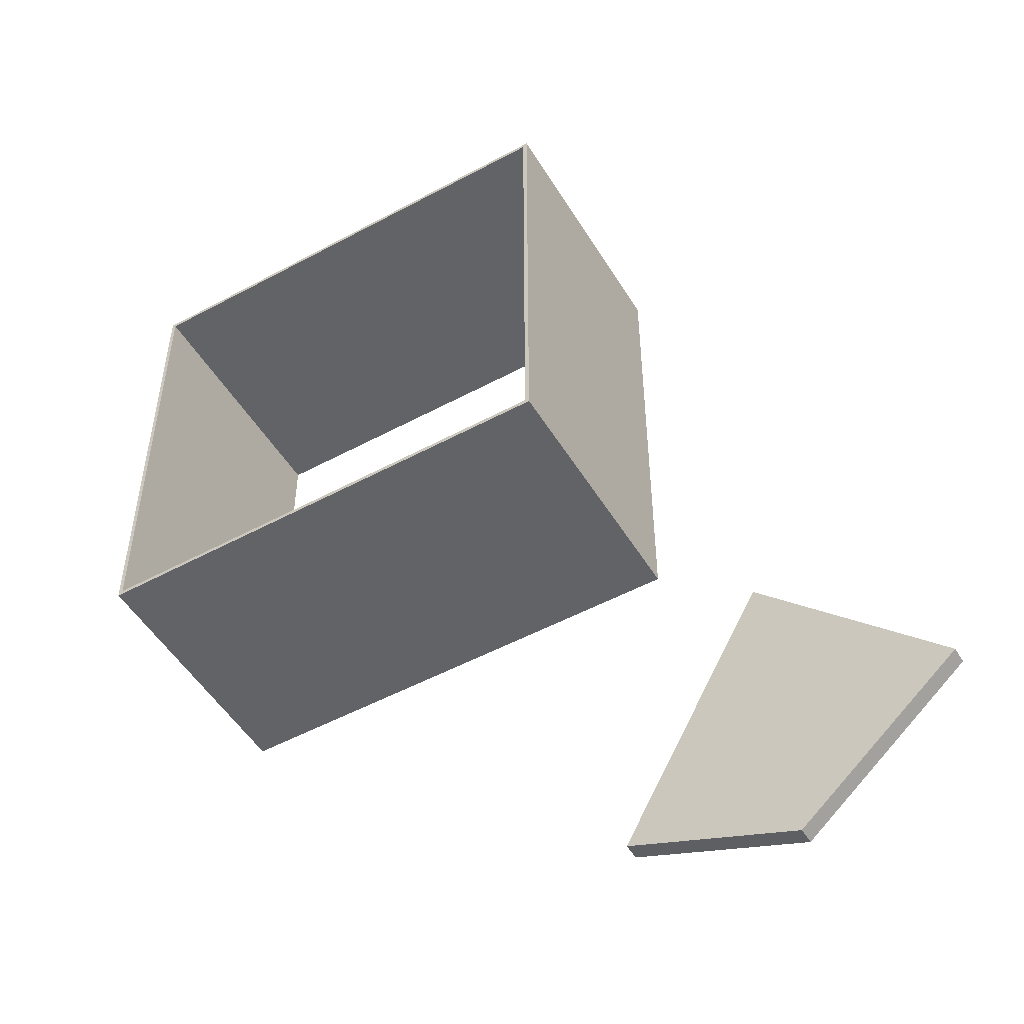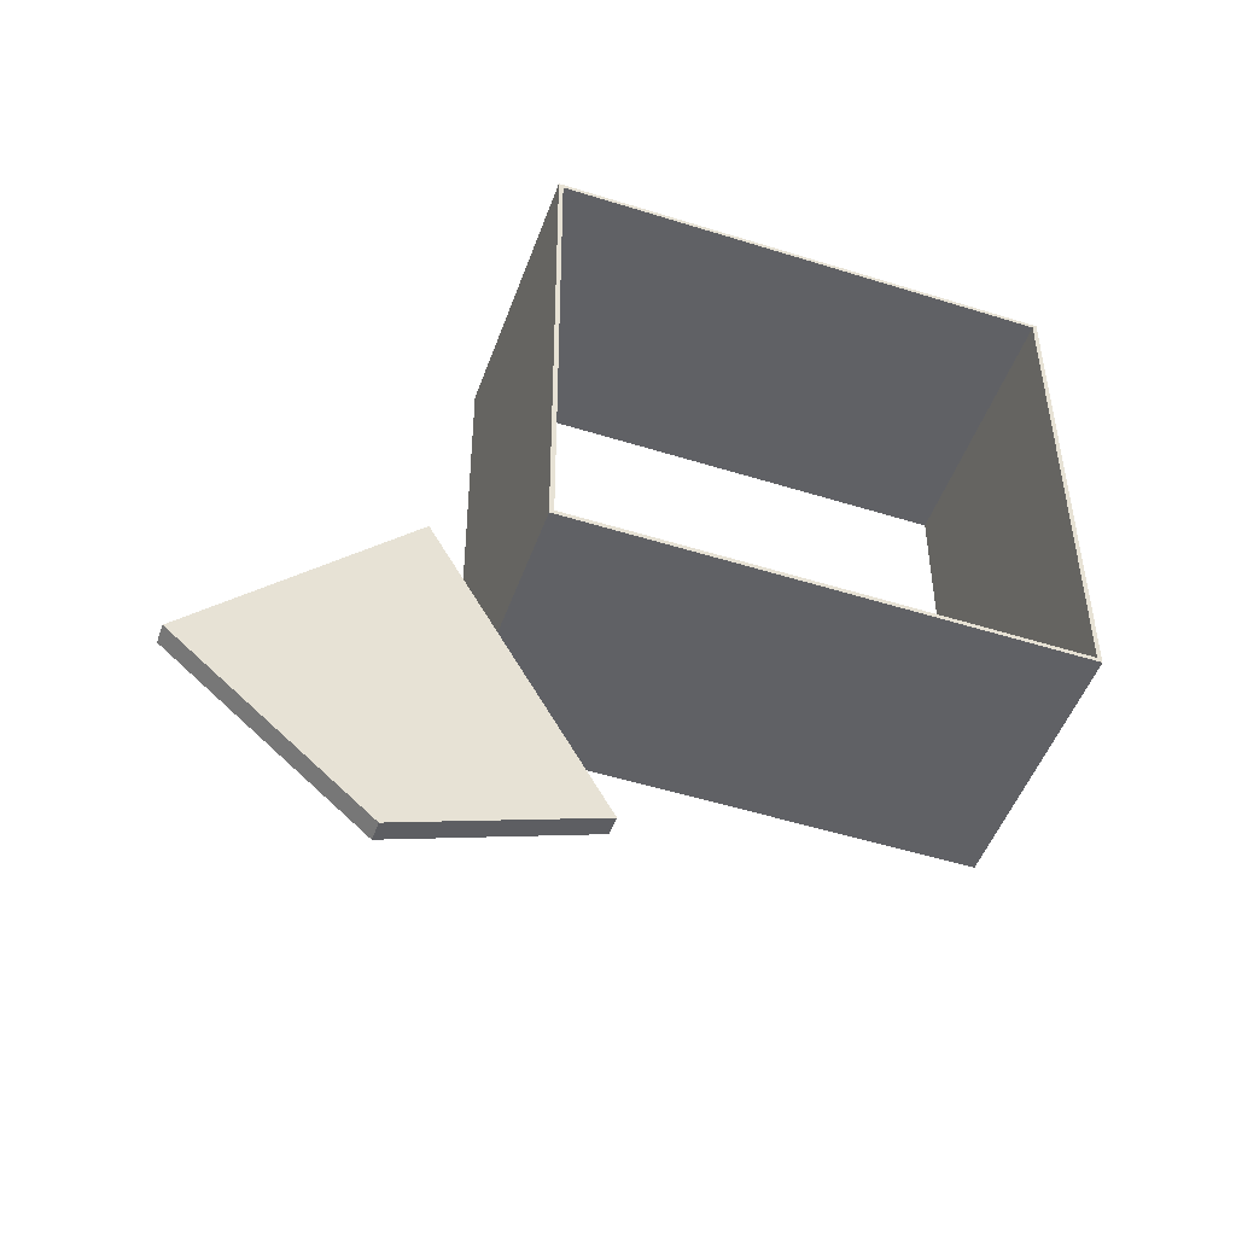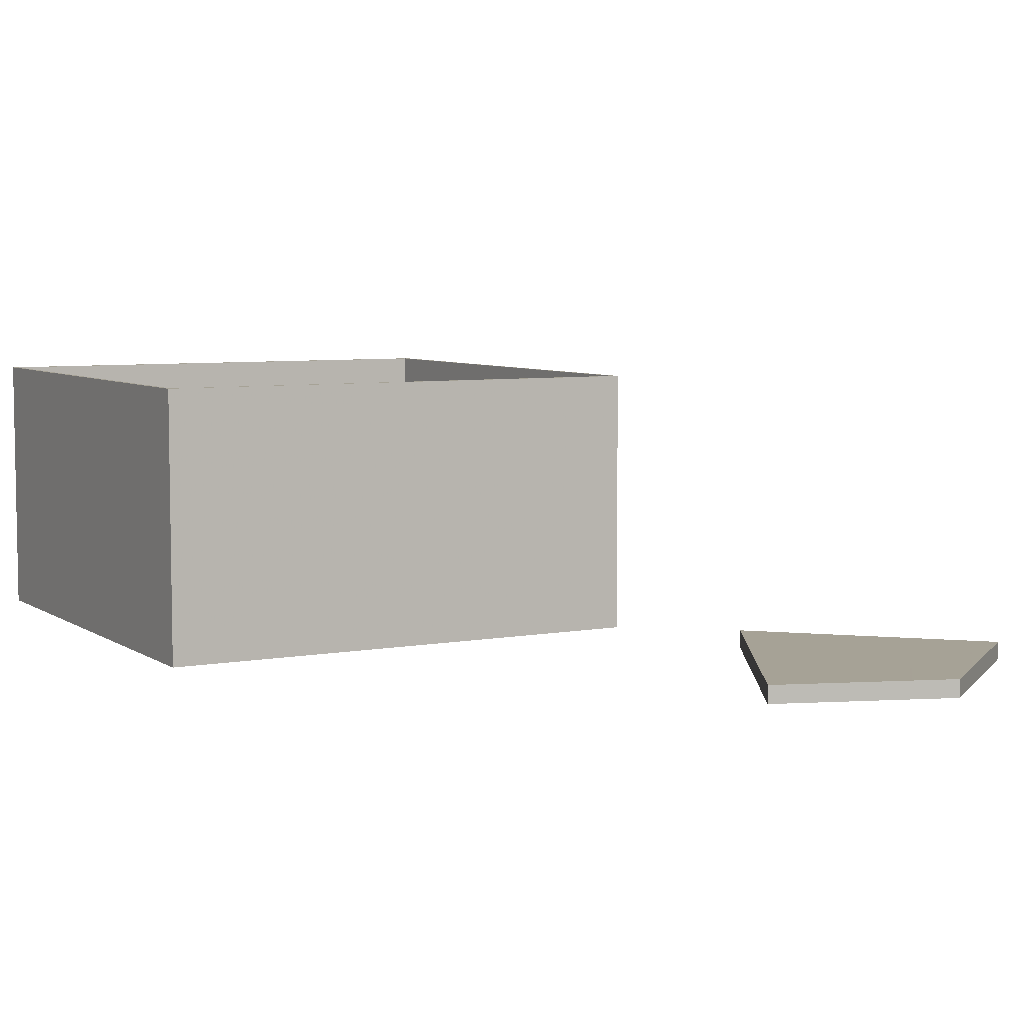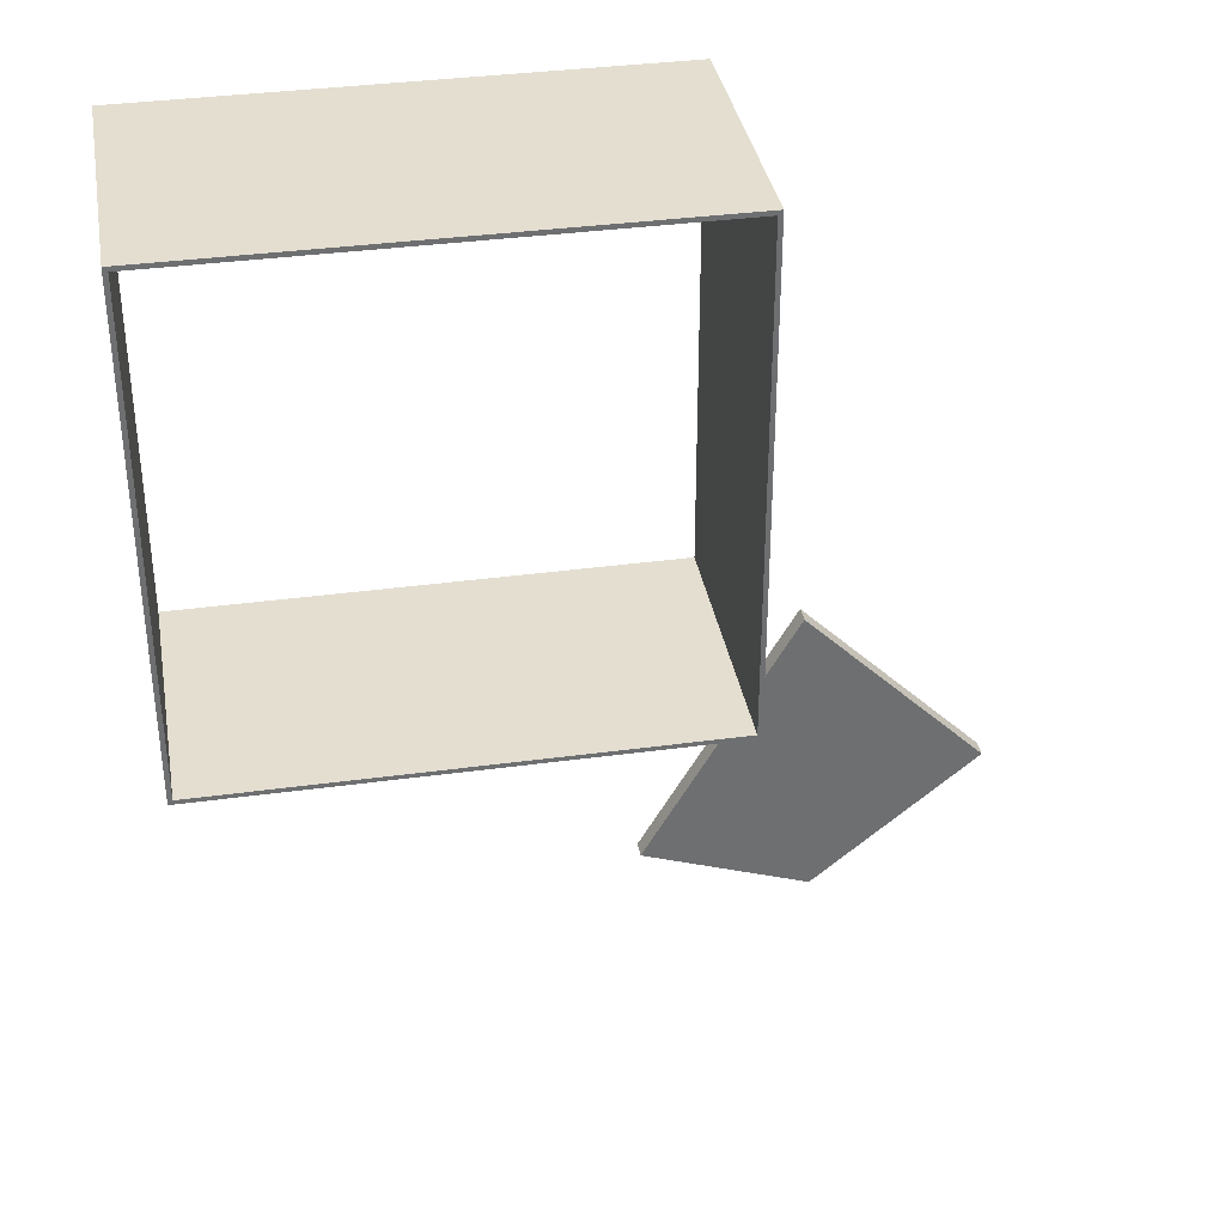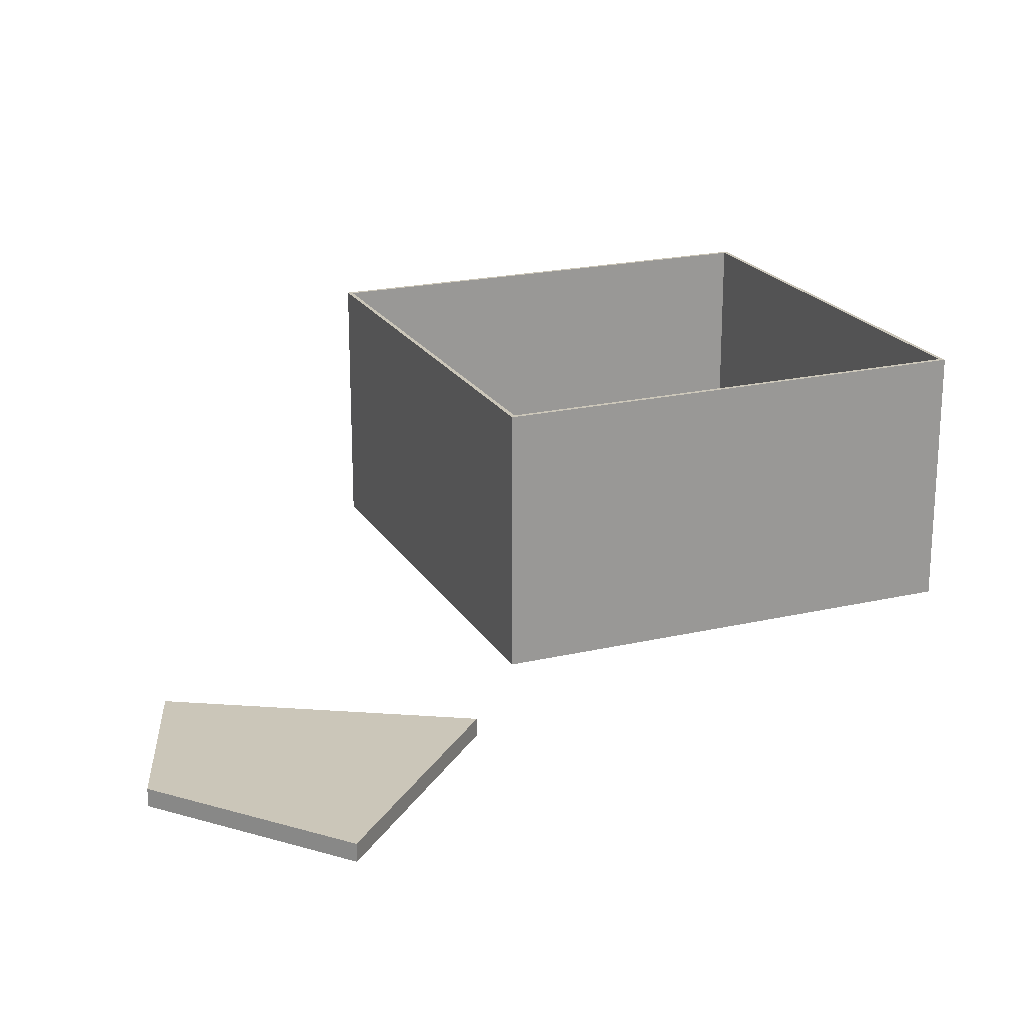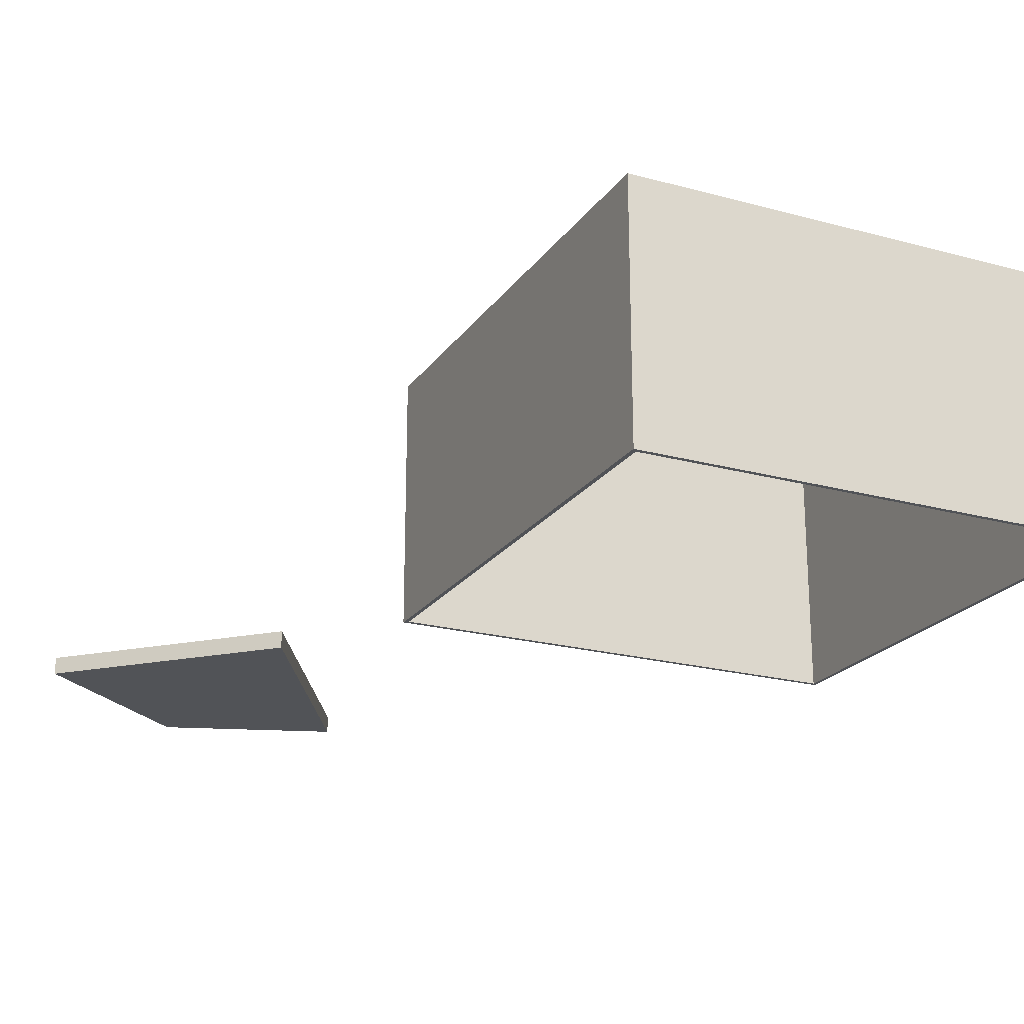
<metadata>
{"format":"obj","ext":"obj","renderer":"f3d","projection":"perspective","resolution":1024,"background":"white","views":[{"elev":-50.9,"azim":30.5,"up":"+Y"},{"elev":-49.0,"azim":160.7,"up":"+Y"},{"elev":6.3,"azim":-29.0,"up":"+Z"},{"elev":35.9,"azim":-10.1,"up":"+Y"},{"elev":20.9,"azim":67.3,"up":"+Z"},{"elev":-21.8,"azim":154.5,"up":"+Z"}]}
</metadata>
<code>
o Object_0
v -3.277 -2.294 0
v -3.277 -2.294 3
v -3.327 -2.344 3
v -3.327 -2.344 0
v -3.327 3.256 3
v -3.327 3.256 0
v -3.277 3.206 3
v -3.277 3.206 0
f 4 1 2
f 4 2 3
f 6 4 3
f 6 3 5
f 8 6 5
f 8 5 7
f 1 8 7
f 1 7 2
f 4 6 8
f 4 8 1
f 7 5 3
f 2 7 3
o Object_1
v 2.223 -2.294 0
v 2.223 -2.294 3
v 2.273 -2.344 3
v 2.273 -2.344 0
v -3.327 -2.344 3
v -3.327 -2.344 0
v -3.277 -2.294 3
v -3.277 -2.294 0
f 12 9 10
f 12 10 11
f 14 12 11
f 14 11 13
f 16 14 13
f 16 13 15
f 9 16 15
f 9 15 10
f 12 14 16
f 12 16 9
f 15 13 11
f 10 15 11
o Object_2
v 1.682 -6.279 -0.2
v 1.682 -6.279 0
v 3.432 -3.247 0
v 3.432 -3.247 -0.2
v 5.554 -5.369 0
v 5.554 -5.369 -0.2
v 3.639 -6.976 0
v 3.639 -6.976 -0.2
f 20 17 18
f 20 18 19
f 22 20 19
f 22 19 21
f 24 22 21
f 24 21 23
f 17 24 23
f 17 23 18
f 20 22 24
f 20 24 17
f 23 21 19
f 18 23 19
o Object_3
v 2.223 3.206 0
v 2.223 3.206 3
v 2.273 3.256 3
v 2.273 3.256 0
v 2.273 -2.344 3
v 2.273 -2.344 0
v 2.223 -2.294 3
v 2.223 -2.294 0
f 28 25 26
f 28 26 27
f 30 28 27
f 30 27 29
f 32 30 29
f 32 29 31
f 25 32 31
f 25 31 26
f 28 30 32
f 28 32 25
f 31 29 27
f 26 31 27
o Object_4
v -3.277 3.206 0
v -3.277 3.206 3
v -3.327 3.256 3
v -3.327 3.256 0
v 2.273 3.256 3
v 2.273 3.256 0
v 2.223 3.206 3
v 2.223 3.206 0
f 36 33 34
f 36 34 35
f 38 36 35
f 38 35 37
f 40 38 37
f 40 37 39
f 33 40 39
f 33 39 34
f 36 38 40
f 36 40 33
f 39 37 35
f 34 39 35

</code>
